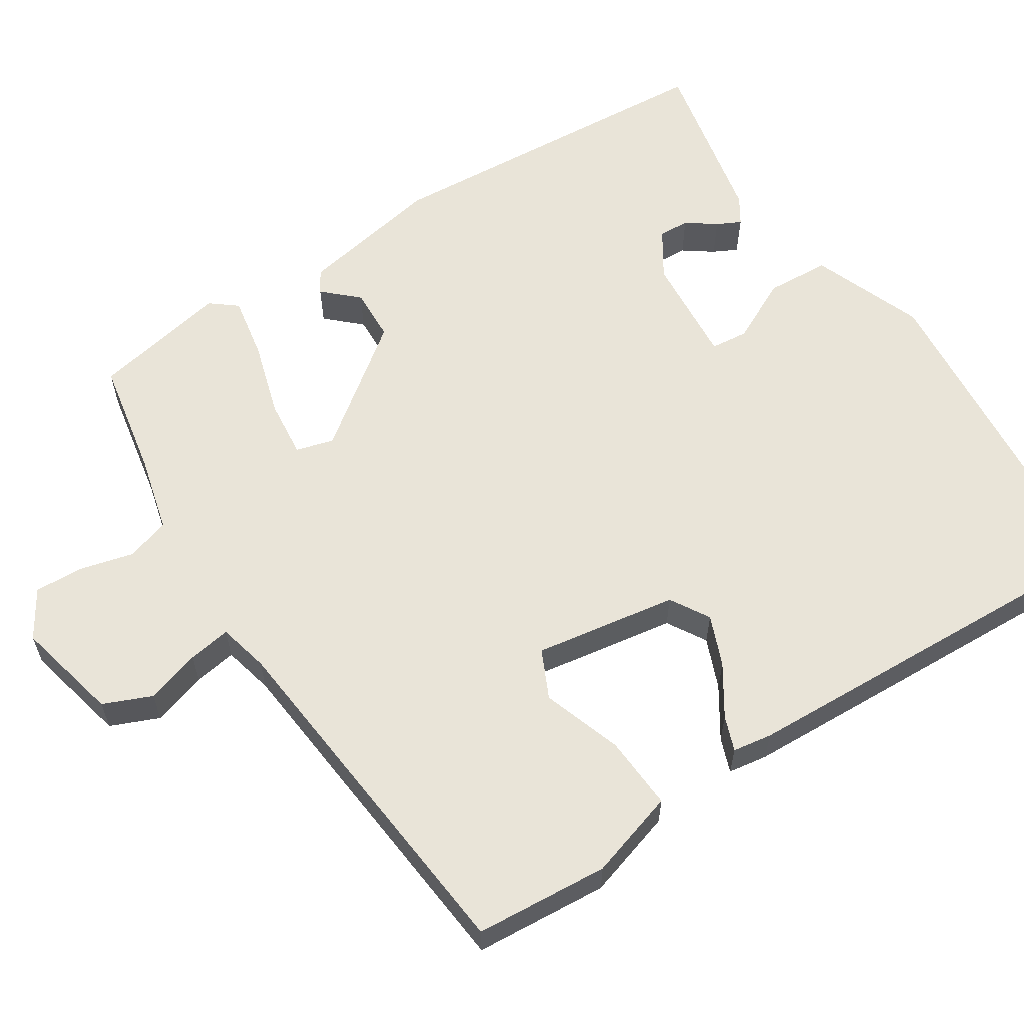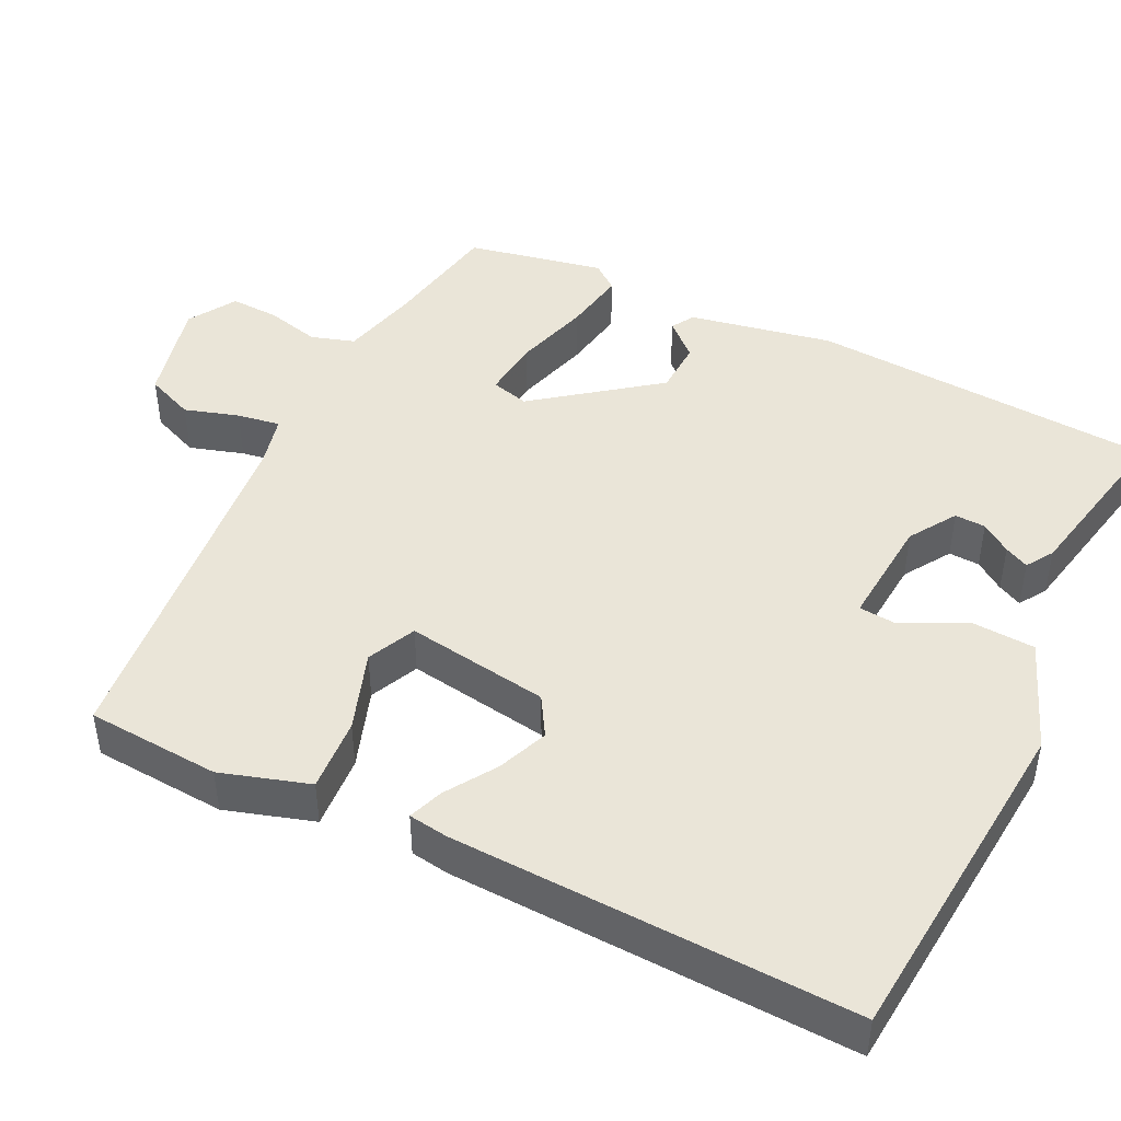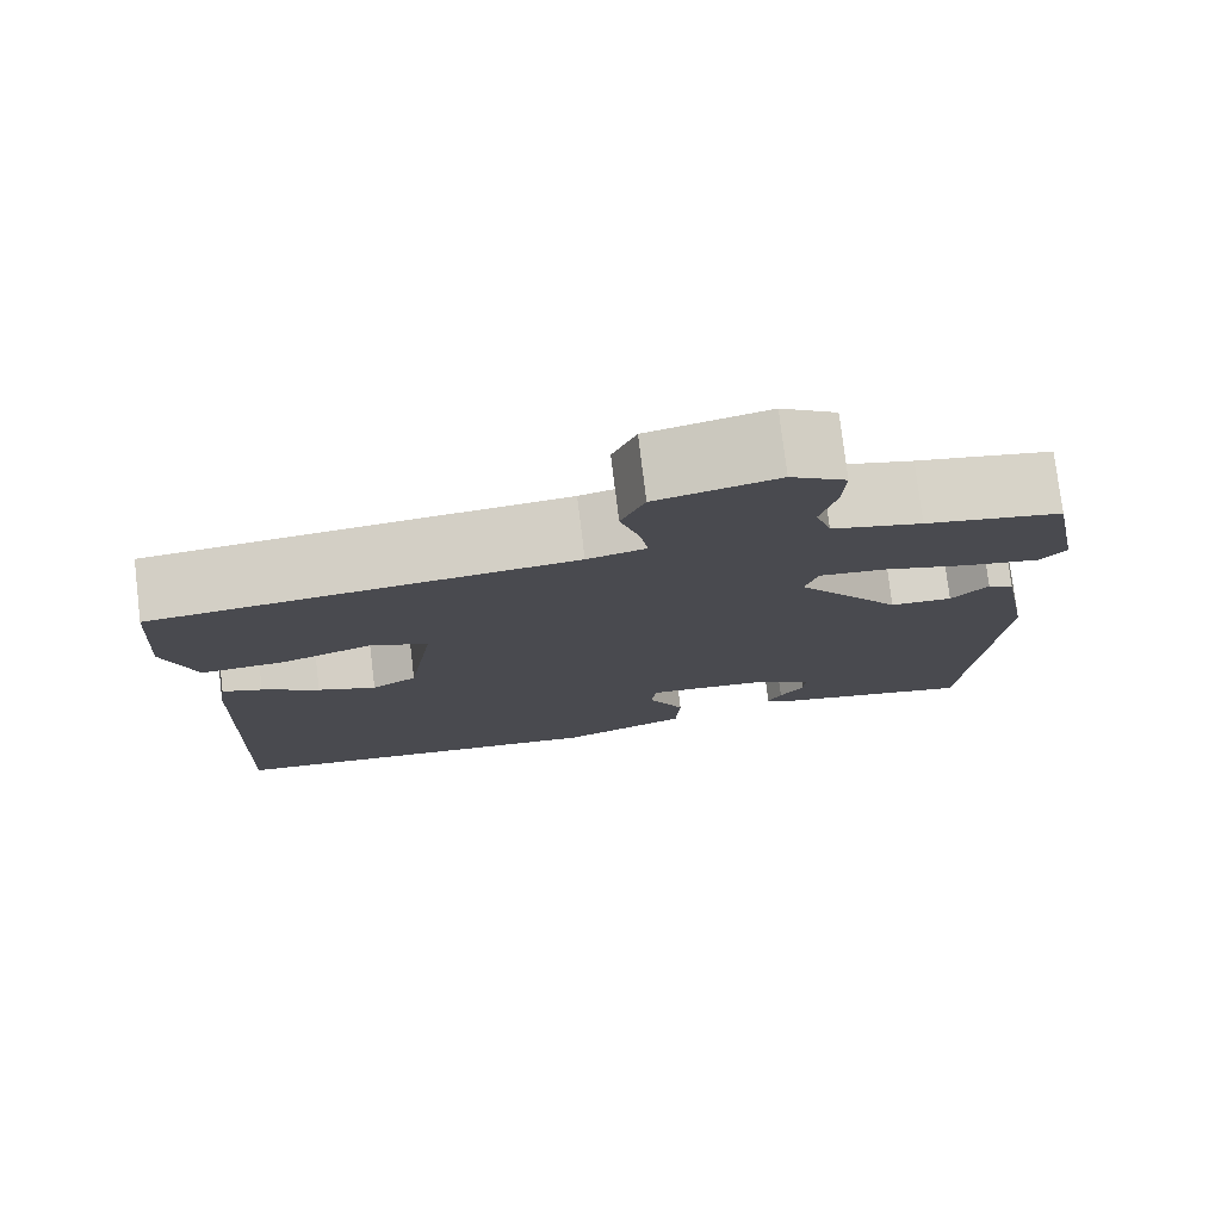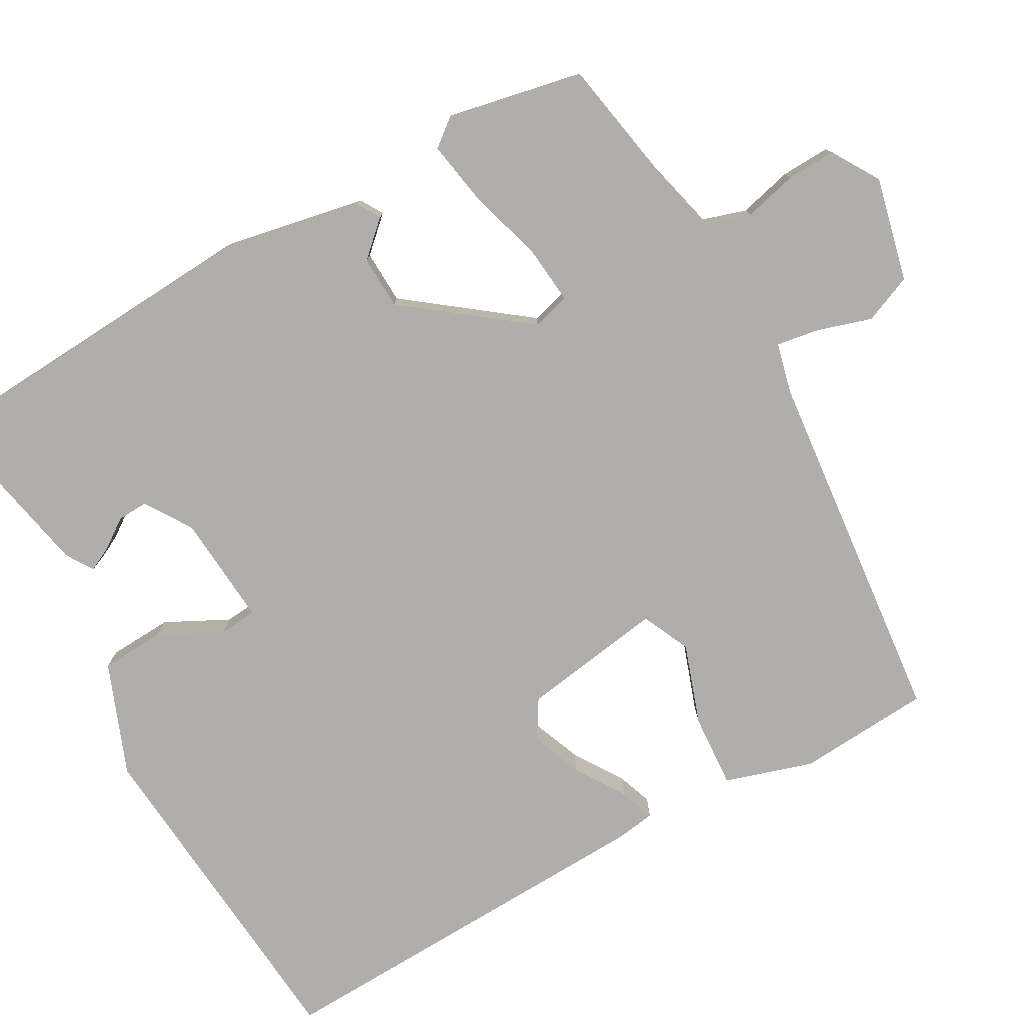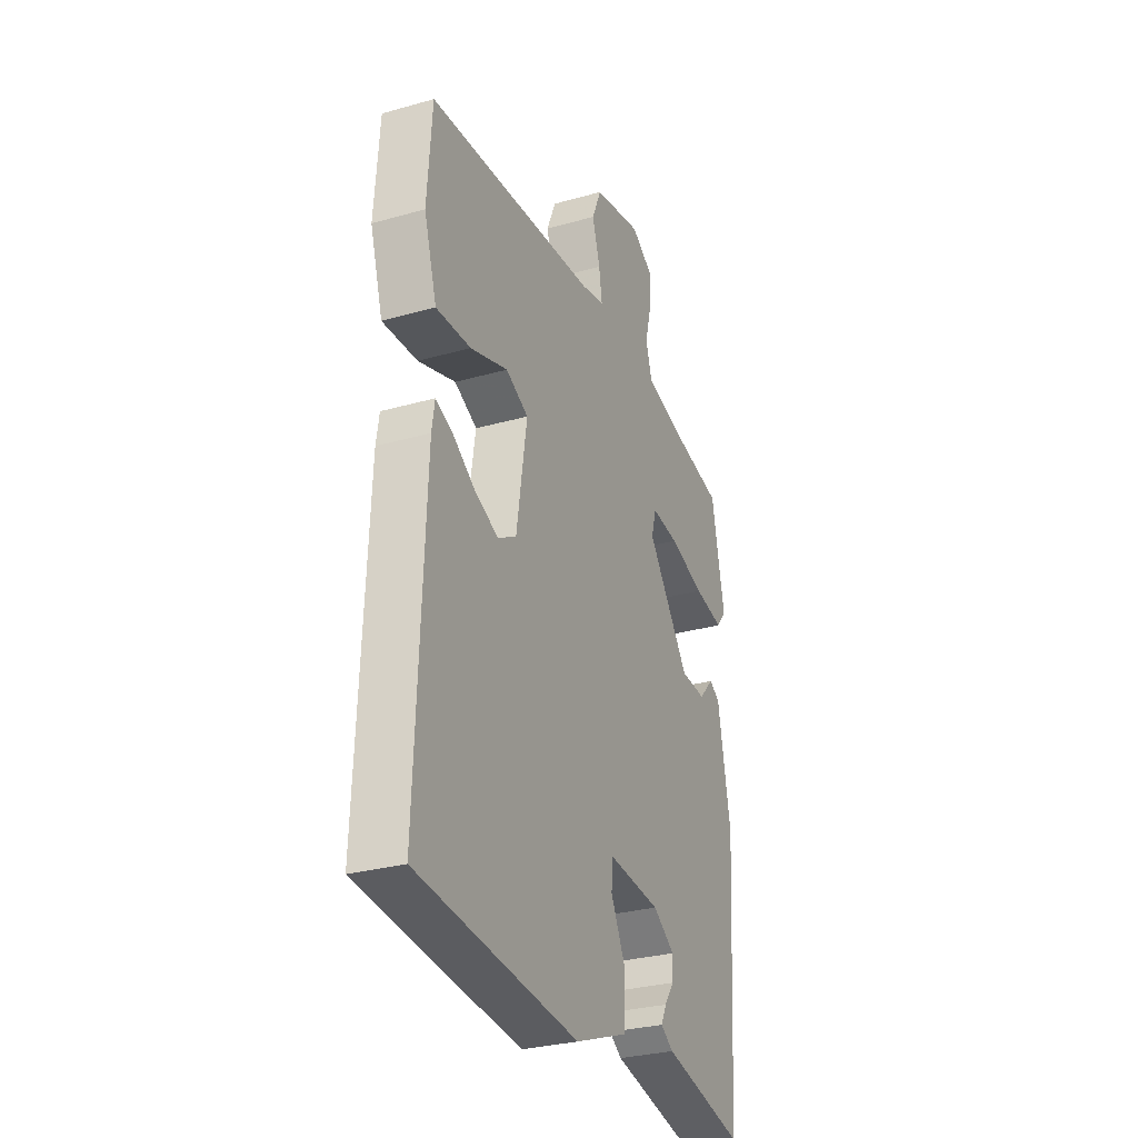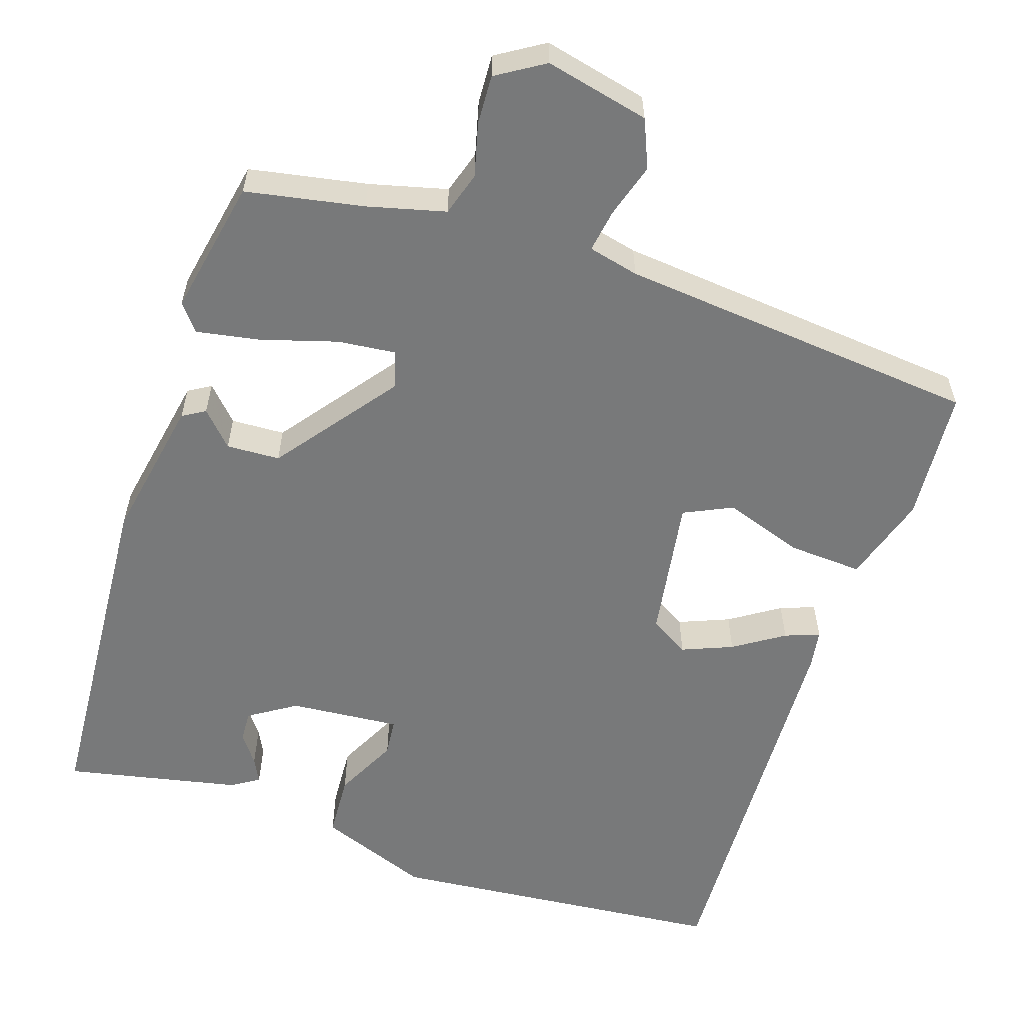
<metadata>
{"format":"obj","ext":"obj","renderer":"f3d","projection":"perspective","resolution":1024,"background":"white","views":[{"elev":60.1,"azim":57.2,"up":"+Y"},{"elev":45.4,"azim":115.9,"up":"+Y"},{"elev":77.5,"azim":173.1,"up":"+Z"},{"elev":-77.9,"azim":-61.0,"up":"+Y"},{"elev":-29.9,"azim":112.5,"up":"+Z"},{"elev":-57.7,"azim":-18.2,"up":"+Y"}]}
</metadata>
<code>
v -0.5 0.07 0.5
v -0.344 0.07 0.529
v -0.241 0.07 0.555
v -0.223 0.07 0.613
v -0.241 0.07 0.684
v -0.244 0.07 0.749
v -0.181 0.07 0.788
v -0.043 0.07 0.756
v -0.016 0.07 0.692
v -0.038 0.07 0.62
v -0.047 0.07 0.563
v 0.02 0.07 0.547
v 0.5 0.07 0.5
v 0.513 0.07 0.323
v 0.477 0.07 0.206
v 0.379 0.07 0.212
v 0.273 0.07 0.248
v 0.209 0.07 0.218
v 0.239 0.07 0.028
v 0.291 0.07 -0.003
v 0.358 0.07 0.024
v 0.424 0.07 0.067
v 0.47 0.07 0.084
v 0.478 0.07 0.032
v 0.5 0.07 -0.5
v 0.047 0.07 -0.541
v -0.101 0.07 -0.484
v -0.106 0.07 -0.399
v -0.064 0.07 -0.315
v -0.069 0.07 -0.265
v -0.216 0.07 -0.277
v -0.278 0.07 -0.317
v -0.276 0.07 -0.358
v -0.248 0.07 -0.397
v -0.232 0.07 -0.429
v -0.268 0.07 -0.452
v -0.5 0.07 -0.5
v -0.531 0.07 -0.04
v -0.495 0.07 0.151
v -0.465 0.07 0.169
v -0.423 0.07 0.124
v -0.352 0.07 0.127
v -0.232 0.07 0.286
v -0.246 0.07 0.336
v -0.323 0.07 0.328
v -0.424 0.07 0.298
v -0.508 0.07 0.283
v -0.536 0.07 0.318
v -0.5 0 0.5
v -0.344 0 0.529
v -0.241 0 0.555
v -0.223 0 0.613
v -0.241 0 0.684
v -0.244 0 0.749
v -0.181 0 0.788
v -0.043 0 0.756
v -0.016 0 0.692
v -0.038 0 0.62
v -0.047 0 0.563
v 0.02 0 0.547
v 0.5 0 0.5
v 0.513 0 0.323
v 0.477 0 0.206
v 0.379 0 0.212
v 0.273 0 0.248
v 0.209 0 0.218
v 0.239 0 0.028
v 0.291 0 -0.003
v 0.358 0 0.024
v 0.424 0 0.067
v 0.47 0 0.084
v 0.478 0 0.032
v 0.5 0 -0.5
v 0.047 0 -0.541
v -0.101 0 -0.484
v -0.106 0 -0.399
v -0.064 0 -0.315
v -0.069 0 -0.265
v -0.216 0 -0.277
v -0.278 0 -0.317
v -0.276 0 -0.358
v -0.248 0 -0.397
v -0.232 0 -0.429
v -0.268 0 -0.452
v -0.5 0 -0.5
v -0.531 0 -0.04
v -0.495 0 0.151
v -0.465 0 0.169
v -0.423 0 0.124
v -0.352 0 0.127
v -0.232 0 0.286
v -0.246 0 0.336
v -0.323 0 0.328
v -0.424 0 0.298
v -0.508 0 0.283
v -0.536 0 0.318
f 48 1 2
f 47 48 2
f 46 47 2
f 45 46 2
f 44 45 2 3
f 43 44 3 4
f 39 40 41
f 38 39 41
f 37 38 41
f 36 37 41
f 36 41 42
f 33 34 35 36
f 33 36 42
f 32 33 42
f 31 32 42 43
f 27 28 29
f 26 27 29
f 25 26 29
f 24 25 29
f 23 24 29
f 22 23 29
f 21 22 29
f 20 21 29 30
f 30 31 43
f 20 30 43
f 19 20 43
f 15 16 17
f 14 15 17
f 13 14 17
f 12 13 17
f 11 12 17 18
f 8 9 10
f 7 8 10
f 6 7 10
f 5 6 10
f 4 5 10
f 4 10 11
f 18 19 43
f 11 18 43
f 4 11 43
f 50 49 96
f 50 96 95
f 50 95 94
f 50 94 93
f 51 50 93 92
f 52 51 92 91
f 89 88 87
f 89 87 86
f 89 86 85
f 89 85 84
f 90 89 84
f 84 83 82 81
f 90 84 81
f 90 81 80
f 91 90 80 79
f 77 76 75
f 77 75 74
f 77 74 73
f 77 73 72
f 77 72 71
f 77 71 70
f 77 70 69
f 78 77 69 68
f 91 79 78
f 91 78 68
f 91 68 67
f 65 64 63
f 65 63 62
f 65 62 61
f 65 61 60
f 66 65 60 59
f 58 57 56
f 58 56 55
f 58 55 54
f 58 54 53
f 58 53 52
f 59 58 52
f 91 67 66
f 91 66 59
f 91 59 52
f 1 49 50 2
f 2 50 51 3
f 3 51 52 4
f 4 52 53 5
f 5 53 54 6
f 6 54 55 7
f 7 55 56 8
f 8 56 57 9
f 9 57 58 10
f 10 58 59 11
f 11 59 60 12
f 12 60 61 13
f 13 61 62 14
f 14 62 63 15
f 15 63 64 16
f 16 64 65 17
f 17 65 66 18
f 18 66 67 19
f 19 67 68 20
f 20 68 69 21
f 21 69 70 22
f 22 70 71 23
f 23 71 72 24
f 24 72 73 25
f 25 73 74 26
f 26 74 75 27
f 27 75 76 28
f 28 76 77 29
f 29 77 78 30
f 30 78 79 31
f 31 79 80 32
f 32 80 81 33
f 33 81 82 34
f 34 82 83 35
f 35 83 84 36
f 36 84 85 37
f 37 85 86 38
f 38 86 87 39
f 39 87 88 40
f 40 88 89 41
f 41 89 90 42
f 42 90 91 43
f 43 91 92 44
f 44 92 93 45
f 45 93 94 46
f 46 94 95 47
f 47 95 96 48
f 48 96 49 1

</code>
